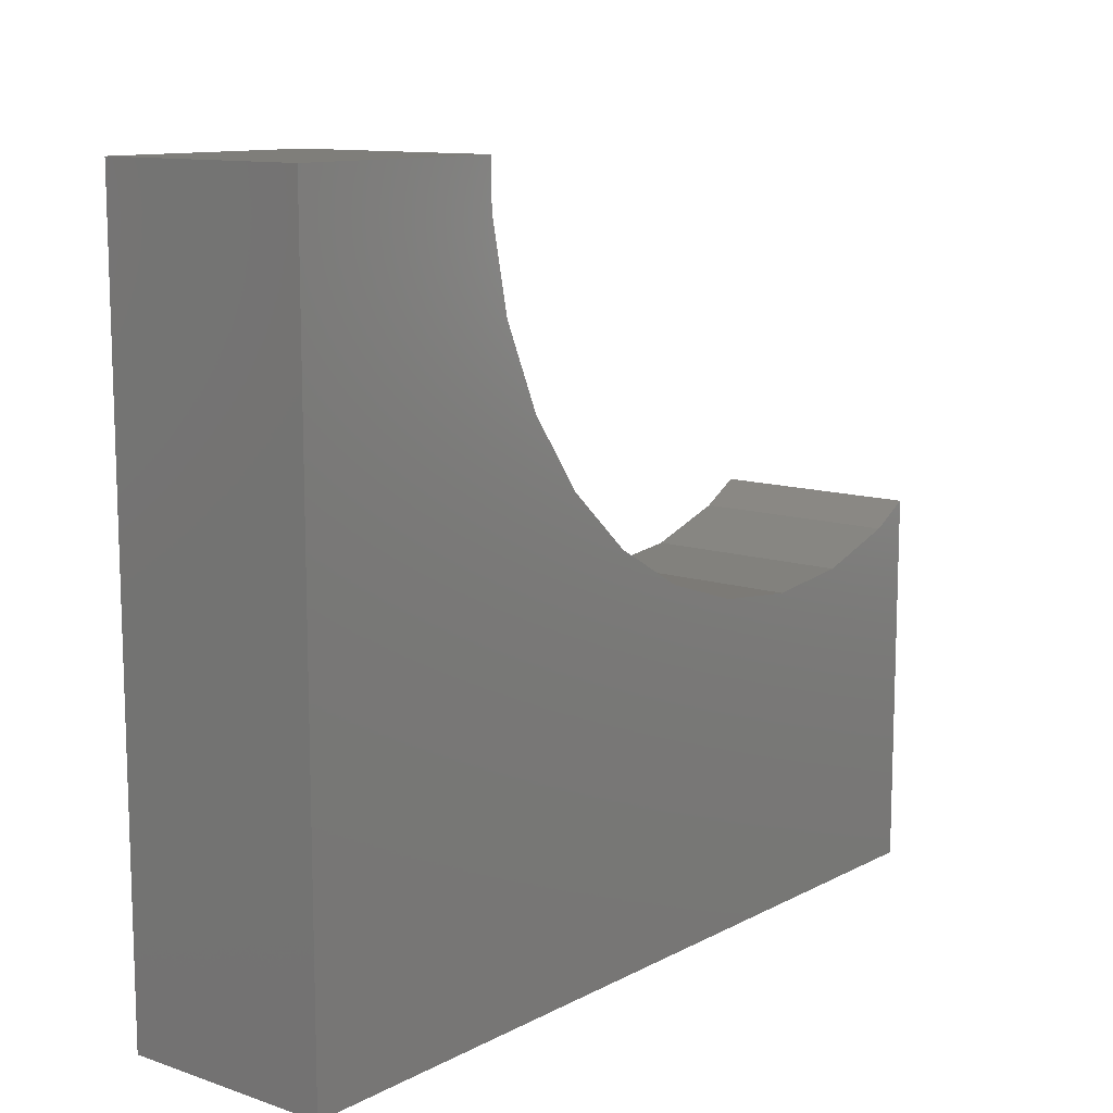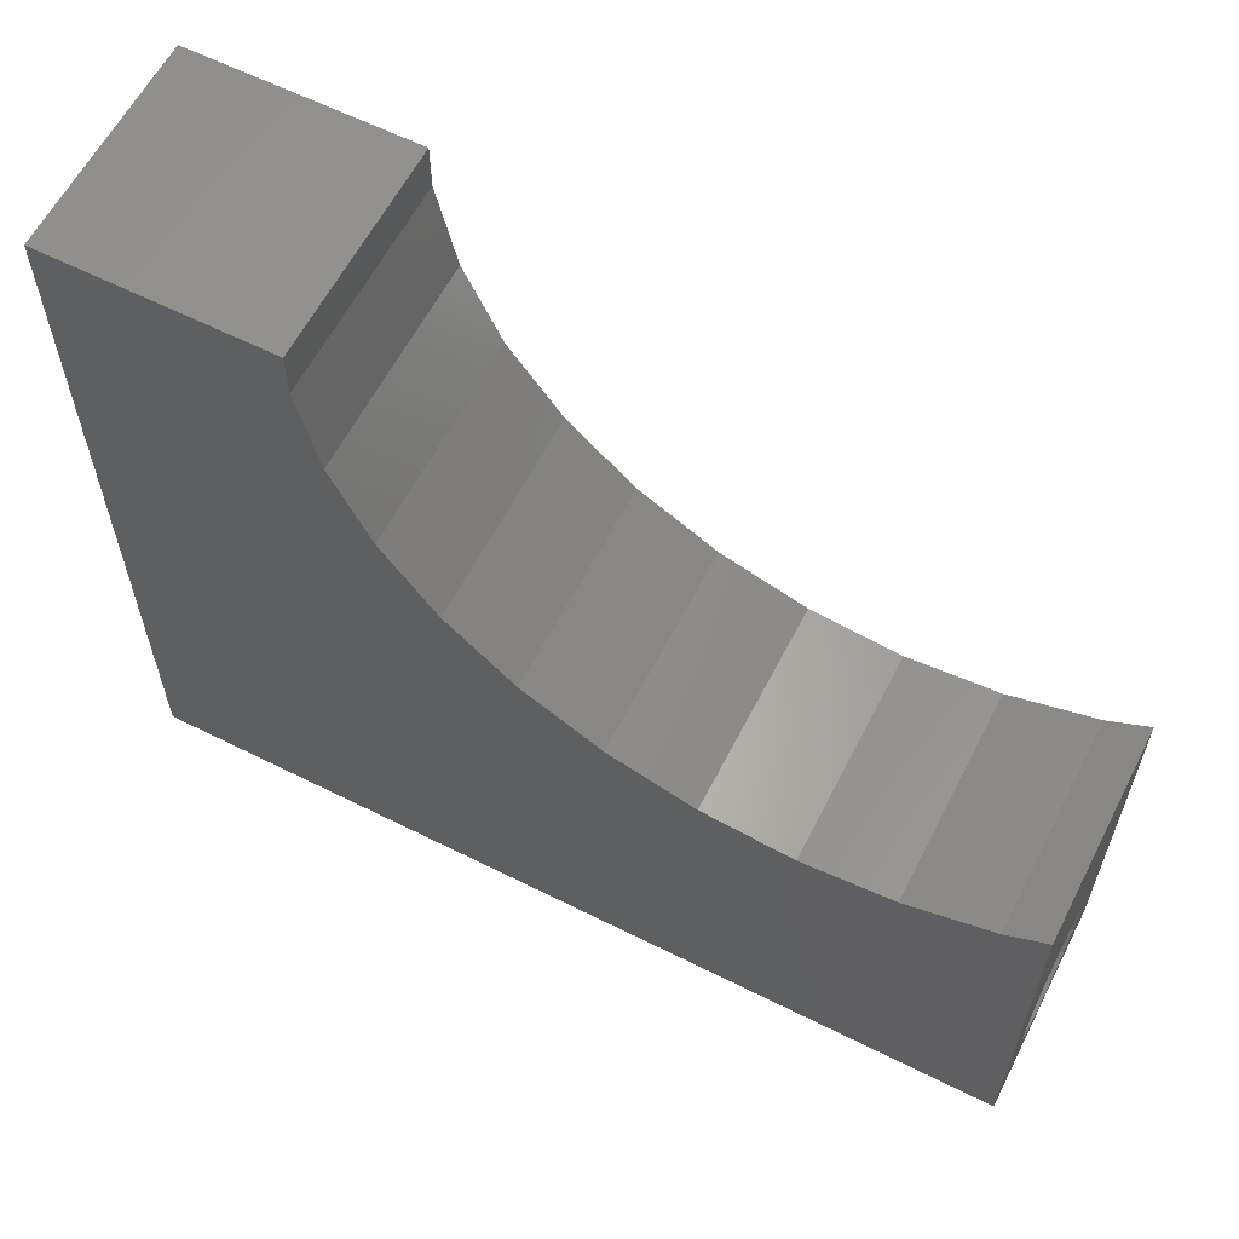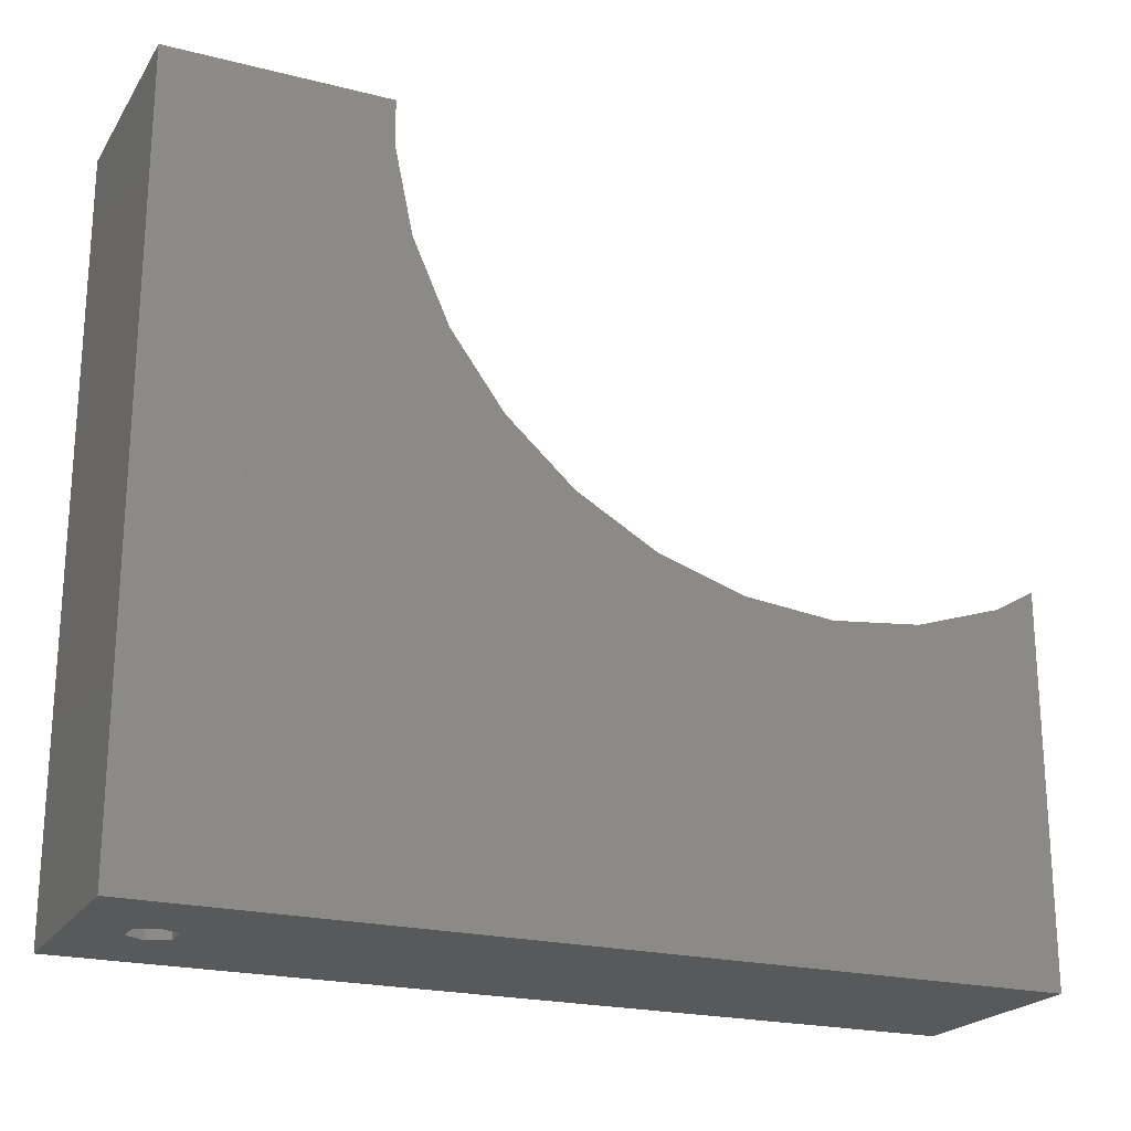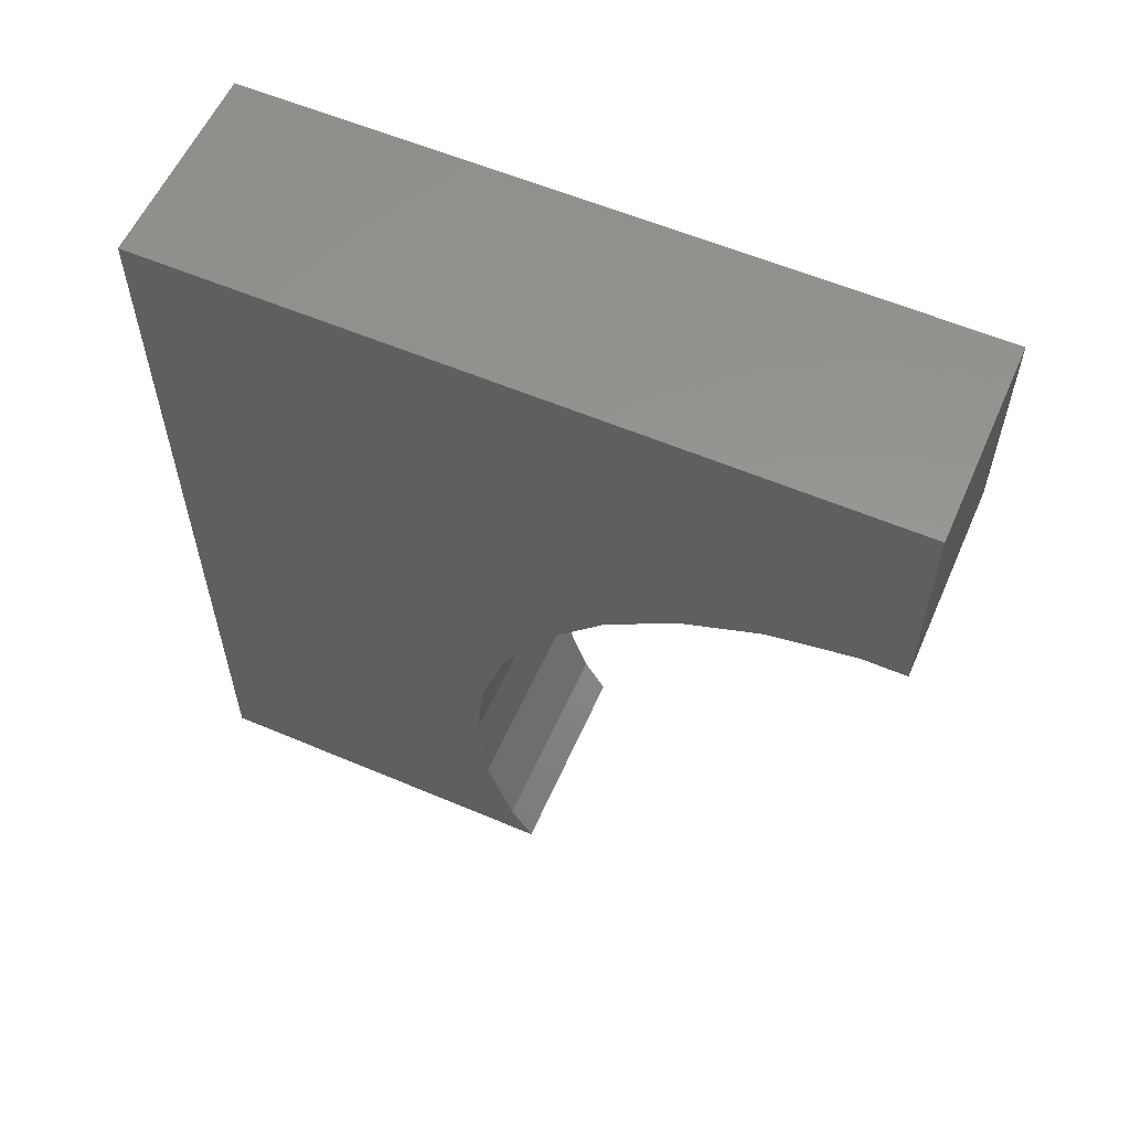
<metadata>
{"format":"stl","ext":"stl","renderer":"f3d","projection":"perspective","resolution":1024,"background":"white","views":[{"elev":11.5,"azim":-141.0,"up":"+Z"},{"elev":60.8,"azim":-62.9,"up":"+Z"},{"elev":-21.7,"azim":-114.1,"up":"+Z"},{"elev":58.1,"azim":-66.3,"up":"+Y"}]}
</metadata>
<code>
# stl→obj: 288 verts, 576 faces
v -7.5 30.5 53
v -7.5 30.5 -1.121e-14
v -7.5 15.08 53
v -7.5 -8.909 23.17
v -7.5 -30.5 -3.735e-15
v -7.5 -27.66 25.14
v -7.5 -30.5 26.78
v -7.5 -21.59 23.17
v -7.5 -15.25 22.5
v -7.5 -2.845 25.14
v -7.5 2.677 28.32
v -7.5 7.416 32.59
v -7.5 11.16 37.75
v -7.5 13.76 43.58
v -7.5 15.08 49.81
v 7.5 30.5 53
v 7.5 30.5 -1.121e-14
v 7.5 15.08 53
v 7.5 15.08 49.81
v 7.5 13.76 43.58
v 7.5 11.16 37.75
v 7.5 7.416 32.59
v 7.5 2.677 28.32
v 7.5 -2.845 25.14
v 7.5 -8.909 23.17
v 7.5 -15.25 22.5
v 7.5 -21.59 23.17
v 7.5 -27.66 25.14
v 7.5 -30.5 26.78
v -4.485 -30.5 6.953
v 4.585 -30.5 6
v 4.223 -30.5 4.298
v 7.5 -30.5 -3.735e-15
v -4.417 -30.5 4.895
v -4.485 -30.5 5.047
v -3.777 -30.5 8.543
v -2.292 -30.5 9.971
v -0.6375 -30.5 10.51
v -3.709 -30.5 8.695
v 4.189 -30.5 7.865
v 4.55 -30.5 6.163
v -2.416 -30.5 9.859
v -0.4793 -30.5 10.56
v 1.251 -30.5 10.38
v 4.189 -30.5 4.135
v 1.417 -30.5 10.36
v 2.924 -30.5 9.49
v 3.068 -30.5 9.407
v 4.091 -30.5 7.999
v 3.068 -30.5 2.593
v 1.561 -30.5 1.723
v 3.166 -30.5 2.727
v 1.417 -30.5 1.639
v -0.3138 -30.5 1.458
v -0.4793 -30.5 1.44
v -2.134 -30.5 1.978
v -2.292 -30.5 2.029
v -3.586 -30.5 3.194
v -3.709 -30.5 3.305
v 0.8 24.11 -1.042e-14
v -0.8 26.89 -1.076e-14
v -1.6 25.5 -1.059e-14
v 0.8 26.89 -1.076e-14
v 1.6 25.5 -1.059e-14
v -0.8 24.11 -1.042e-14
v -3.677 -29.94 4.114
v -3.791 -29.97 4.312
v -4.059 -29.83 5.137
v -4.15 -29.97 6
v -4.059 -29.83 6.863
v -3.357 -29.83 3.561
v -2.592 -29.94 2.781
v -2.777 -29.97 2.916
v -2.075 -29.83 2.406
v -1.058 -29.94 2.005
v -1.282 -29.97 2.053
v -0.4338 -29.83 1.873
v 0.6579 -29.94 1.92
v 0.4338 -29.97 1.873
v 1.282 -29.83 2.053
v 2.26 -29.94 2.541
v 2.075 -29.97 2.406
v 2.777 -29.83 2.916
v 3.472 -29.94 3.759
v 3.357 -29.97 3.561
v 3.791 -29.83 4.312
v 4.083 -29.94 5.365
v 4.059 -29.97 5.137
v 4.15 -29.83 6
v 4.059 -29.97 6.863
v 3.989 -29.94 7.081
v 3.791 -29.83 7.688
v 3.357 -29.97 8.439
v 3.204 -29.94 8.61
v 2.777 -29.83 9.084
v 2.075 -29.97 9.594
v 1.866 -29.94 9.687
v 1.282 -29.83 9.947
v 0.4338 -29.97 10.13
v 0.2047 -29.94 10.13
v -0.4338 -29.83 10.13
v -1.282 -29.97 9.947
v -1.492 -29.94 9.854
v -2.075 -29.83 9.594
v -2.777 -29.97 9.084
v -2.93 -29.94 8.914
v -3.357 -29.83 8.439
v -3.791 -29.97 7.688
v -3.862 -29.94 7.47
v -0.8 26.89 10
v -1.6 25.5 10
v 0.8 26.89 10
v 1.6 25.5 10
v 0.8 24.11 10
v -0.8 24.11 10
v -4.059 -23.5 5.137
v -4.15 -23.5 6
v -3.791 -23.5 4.312
v -3.357 -23.5 3.561
v -4.059 -23.5 6.863
v -2.777 -23.5 2.916
v -2.075 -23.5 2.406
v -1.282 -23.5 2.053
v -0.4338 -23.5 1.873
v 0.4338 -23.5 1.873
v 1.282 -23.5 2.053
v 2.075 -23.5 2.406
v 2.777 -23.5 2.916
v 3.357 -23.5 3.561
v 3.791 -23.5 4.312
v 4.059 -23.5 5.137
v 4.15 -23.5 6
v 4.059 -23.5 6.863
v 3.791 -23.5 7.688
v 3.357 -23.5 8.439
v 2.777 -23.5 9.084
v 2.075 -23.5 9.594
v 1.282 -23.5 9.947
v 0.4338 -23.5 10.13
v -0.4338 -23.5 10.13
v -1.282 -23.5 9.947
v -2.075 -23.5 9.594
v -2.777 -23.5 9.084
v -3.357 -23.5 8.439
v -3.791 -23.5 7.688
v -4.548 -22.75 5.033
v -4.65 -22.75 6
v -4.248 -22.75 4.109
v -3.762 -22.75 3.267
v -3.111 -22.75 2.544
v -4.548 -22.75 6.967
v -2.325 -22.75 1.973
v -1.437 -22.75 1.578
v -0.4861 -22.75 1.375
v 0.4861 -22.75 1.375
v 1.437 -22.75 1.578
v 2.325 -22.75 1.973
v 3.111 -22.75 2.544
v 3.762 -22.75 3.267
v 4.248 -22.75 4.109
v 4.548 -22.75 5.033
v 4.65 -22.75 6
v 4.548 -22.75 6.967
v 4.248 -22.75 7.891
v 3.762 -22.75 8.733
v 3.111 -22.75 9.456
v 2.325 -22.75 10.03
v 1.437 -22.75 10.42
v 0.4861 -22.75 10.62
v -0.4861 -22.75 10.62
v -1.437 -22.75 10.42
v -2.325 -22.75 10.03
v -3.111 -22.75 9.456
v -3.762 -22.75 8.733
v -4.248 -22.75 7.891
v -4.548 -22 5.033
v -4.65 -22 6
v -4.548 -22 6.967
v -4.248 -22 4.109
v -3.762 -22 3.267
v -3.111 -22 2.544
v -2.325 -22 1.973
v -4.248 -22 7.891
v -1.437 -22 1.578
v -0.4861 -22 1.375
v 0.4861 -22 1.375
v 1.437 -22 1.578
v 2.325 -22 1.973
v 3.111 -22 2.544
v 3.762 -22 3.267
v 4.248 -22 4.109
v 4.548 -22 5.033
v 4.65 -22 6
v 4.548 -22 6.967
v 4.248 -22 7.891
v 3.762 -22 8.733
v 3.111 -22 9.456
v 2.325 -22 10.03
v 1.437 -22 10.42
v 0.4861 -22 10.62
v -0.4861 -22 10.62
v -1.437 -22 10.42
v -2.325 -22 10.03
v -3.111 -22 9.456
v -3.762 -22 8.733
v -3.884 -20.94 5.461
v -3.884 -20.85 6
v -3.884 -20.98 5.174
v -3.884 -20.89 6.252
v -3.686 -20.93 4.665
v -3.884 -21.04 5.043
v -3.555 -20.86 4.417
v -3.884 -20.98 6.826
v -3.884 -21.04 6.957
v -3.793 -20.99 7.131
v -3.295 -20.9 3.922
v -3.175 -20.91 3.693
v -2.897 -21.02 3.28
v -2.994 -21.06 3.348
v -2.62 -20.9 3.09
v -2.15 -20.88 2.765
v -1.948 -20.87 2.626
v -1.534 -21.01 2.34
v -1.223 -20.96 2.236
v -1.418 -21.05 2.26
v -3.555 -20.86 7.583
v -3.442 -20.88 7.799
v -0.6521 -20.88 2.167
v -0.406 -20.85 2.137
v 0.4165 -21 2.037
v 0.9483 -20.92 2.206
v 0.4821 -21.03 2.029
v 1.202 -20.86 2.302
v 1.72 -20.9 2.499
v 1.967 -20.93 2.592
v 2.404 -20.99 2.857
v 2.272 -21.06 2.708
v 2.615 -20.89 3.095
v 2.993 -20.88 3.522
v 3.157 -20.88 3.706
v 3.485 -21.03 4.077
v 3.604 -20.94 4.395
v 3.542 -21.05 4.141
v 3.742 -20.88 4.954
v 3.801 -20.85 5.192
v 3.927 -20.96 5.702
v 4 -21.02 6
v 3.864 -20.91 6.553
v 3.801 -20.85 6.808
v 3.669 -20.91 7.342
v 3.604 -20.94 7.605
v 3.358 -20.97 8.066
v 3.157 -20.88 8.294
v 3.542 -21.05 7.859
v 2.781 -20.88 8.718
v 2.615 -20.89 8.905
v 2.293 -21.05 9.268
v 2.272 -21.06 9.292
v 1.967 -20.93 9.408
v 1.43 -20.88 9.611
v 1.202 -20.86 9.698
v 0.7169 -20.98 9.882
v 0.4821 -21.03 9.971
v 0.4165 -21 9.963
v -0.406 -20.85 9.863
v -0.9465 -20.92 9.797
v -1.223 -20.96 9.764
v -1.708 -20.95 9.54
v -1.948 -20.87 9.374
v -1.418 -21.05 9.74
v -2.412 -20.89 9.054
v -2.62 -20.9 8.91
v -3.175 -20.91 8.307
v -3.01 -21.04 8.621
v -2.994 -21.06 8.652
v -3.884 -20.3 5.043
v -3.884 -20.3 6.957
v -2.994 -20.3 3.348
v -2.994 -20.3 8.652
v -1.418 -20.3 2.26
v 0.4821 -20.3 2.029
v 2.272 -20.3 2.708
v 3.542 -20.3 4.141
v 4 -20.3 6
v 3.542 -20.3 7.859
v 2.272 -20.3 9.292
v 0.4821 -20.3 9.971
v -1.418 -20.3 9.74
f 1 2 3
f 4 2 5
f 6 5 7
f 8 5 6
f 9 5 8
f 10 2 4
f 11 2 10
f 12 2 11
f 13 2 12
f 14 2 13
f 15 2 14
f 3 2 15
f 4 5 9
f 1 16 2
f 2 16 17
f 16 1 3
f 18 16 3
f 15 19 18
f 3 15 18
f 14 20 19
f 15 14 19
f 13 21 20
f 14 13 20
f 12 22 21
f 13 12 21
f 11 23 22
f 12 11 22
f 10 24 23
f 11 10 23
f 4 25 24
f 10 4 24
f 9 26 25
f 4 9 25
f 8 27 26
f 9 8 26
f 6 28 27
f 8 6 27
f 7 29 28
f 6 7 28
f 30 7 5
f 31 32 33
f 34 35 5
f 36 7 30
f 37 38 29
f 39 7 36
f 40 41 33
f 29 7 39
f 39 42 29
f 29 42 37
f 43 29 38
f 44 29 43
f 32 45 33
f 46 29 44
f 47 29 46
f 48 29 47
f 49 29 48
f 41 31 33
f 40 29 49
f 33 29 40
f 50 51 33
f 33 45 52
f 53 54 5
f 33 52 50
f 33 53 5
f 33 51 53
f 54 55 5
f 55 56 5
f 56 57 5
f 57 58 5
f 58 59 5
f 59 34 5
f 35 30 5
f 60 17 5
f 5 17 33
f 2 17 61
f 2 61 62
f 2 62 5
f 63 17 64
f 64 17 60
f 65 60 5
f 61 17 63
f 65 5 62
f 17 16 18
f 20 17 19
f 19 17 18
f 21 17 20
f 22 17 21
f 23 17 22
f 24 17 23
f 25 17 24
f 26 17 25
f 27 17 26
f 28 17 27
f 33 17 28
f 33 28 29
f 34 66 67
f 68 34 67
f 68 35 34
f 35 68 69
f 70 35 69
f 70 30 35
f 66 59 71
f 66 34 59
f 58 72 73
f 71 58 73
f 71 59 58
f 72 57 74
f 72 58 57
f 56 75 76
f 74 56 76
f 74 57 56
f 55 77 75
f 56 55 75
f 54 78 79
f 77 54 79
f 77 55 54
f 53 80 78
f 54 53 78
f 53 51 81
f 80 53 82
f 82 53 81
f 50 83 81
f 51 50 81
f 52 84 50
f 50 84 85
f 50 85 83
f 86 84 45
f 45 84 52
f 32 87 45
f 45 87 88
f 45 88 86
f 31 89 32
f 32 89 87
f 89 31 90
f 90 31 41
f 90 41 91
f 91 41 92
f 92 41 40
f 92 40 93
f 93 40 49
f 93 49 94
f 94 49 95
f 95 49 48
f 95 48 96
f 96 48 47
f 96 47 97
f 97 47 98
f 98 47 46
f 98 46 98
f 98 46 99
f 99 46 44
f 99 44 100
f 101 100 44
f 101 44 43
f 101 43 102
f 102 43 38
f 102 38 103
f 103 38 104
f 104 38 37
f 104 104 37
f 104 37 105
f 37 42 105
f 42 106 105
f 106 42 107
f 107 42 39
f 108 107 39
f 108 39 36
f 108 36 109
f 36 70 109
f 30 70 36
f 62 61 110
f 111 62 110
f 61 63 112
f 110 61 112
f 64 113 63
f 63 113 112
f 64 60 113
f 113 60 114
f 60 65 114
f 114 65 115
f 115 65 62
f 111 115 62
f 69 68 116
f 69 116 117
f 68 67 118
f 116 68 118
f 67 66 119
f 119 66 71
f 67 119 118
f 69 120 70
f 69 117 120
f 121 71 73
f 71 121 119
f 73 72 122
f 122 72 74
f 73 122 121
f 123 74 76
f 74 123 122
f 76 75 77
f 124 76 77
f 123 76 124
f 77 79 125
f 124 77 125
f 79 78 80
f 126 79 80
f 125 79 126
f 80 82 127
f 126 80 127
f 128 81 83
f 82 81 128
f 128 127 82
f 85 129 83
f 83 129 128
f 84 86 130
f 84 130 85
f 130 129 85
f 88 131 86
f 86 131 130
f 87 89 88
f 88 89 132
f 88 132 131
f 89 90 132
f 132 90 133
f 90 91 133
f 133 91 92
f 133 92 134
f 134 92 93
f 134 93 135
f 93 94 135
f 135 94 95
f 135 95 136
f 136 95 96
f 136 96 137
f 96 97 137
f 137 97 98
f 137 98 138
f 98 98 138
f 138 98 99
f 138 99 139
f 99 100 139
f 139 100 101
f 139 101 140
f 140 101 102
f 140 102 141
f 102 103 141
f 141 103 104
f 104 104 141
f 141 104 142
f 143 105 106
f 107 143 106
f 144 143 107
f 104 105 142
f 142 105 143
f 145 108 109
f 120 145 70
f 70 145 109
f 144 107 108
f 145 144 108
f 112 113 110
f 110 113 114
f 110 114 115
f 110 115 111
f 117 146 147
f 117 116 146
f 120 117 147
f 116 148 146
f 116 118 148
f 118 149 148
f 119 149 118
f 119 150 149
f 121 150 119
f 145 120 151
f 151 120 147
f 121 152 150
f 122 152 121
f 122 153 152
f 123 153 122
f 123 154 153
f 124 154 123
f 124 125 155
f 154 124 155
f 156 155 125
f 126 156 125
f 157 156 126
f 127 157 126
f 158 157 127
f 128 158 127
f 159 158 128
f 129 159 128
f 160 159 129
f 130 160 129
f 161 160 130
f 131 161 130
f 162 161 131
f 132 162 131
f 163 132 133
f 163 162 132
f 164 133 134
f 164 163 133
f 165 134 135
f 164 134 165
f 166 135 136
f 165 135 166
f 167 136 137
f 166 136 167
f 168 137 138
f 167 137 168
f 169 138 139
f 168 138 169
f 139 140 169
f 169 140 170
f 140 141 171
f 170 140 171
f 141 142 172
f 171 141 172
f 142 143 173
f 172 142 173
f 143 144 174
f 173 143 174
f 144 145 175
f 174 144 175
f 175 145 151
f 147 146 176
f 177 147 176
f 178 151 147
f 177 178 147
f 146 148 179
f 176 146 179
f 148 149 180
f 179 148 180
f 149 150 181
f 180 149 181
f 150 152 182
f 181 150 182
f 183 175 151
f 178 183 151
f 152 153 184
f 182 152 184
f 153 154 185
f 184 153 185
f 154 155 186
f 185 154 186
f 155 156 187
f 186 155 187
f 156 157 188
f 187 156 188
f 157 158 189
f 188 157 189
f 159 190 158
f 158 190 189
f 160 191 159
f 159 191 190
f 161 192 160
f 160 192 191
f 162 193 161
f 161 193 192
f 162 163 193
f 193 163 194
f 163 164 194
f 194 164 195
f 164 165 195
f 195 165 196
f 165 166 196
f 196 166 197
f 166 167 197
f 197 167 198
f 167 168 198
f 198 168 199
f 168 169 199
f 199 169 200
f 169 170 200
f 200 170 201
f 170 171 201
f 201 171 202
f 171 172 202
f 202 172 203
f 172 173 203
f 203 173 204
f 204 173 174
f 205 204 174
f 205 174 175
f 183 205 175
f 206 207 177
f 176 208 206
f 177 176 206
f 207 209 178
f 177 207 178
f 210 211 176
f 176 211 208
f 179 212 210
f 176 179 210
f 213 214 183
f 183 214 215
f 213 183 178
f 209 213 178
f 216 212 179
f 180 217 216
f 179 180 216
f 218 219 180
f 180 219 217
f 181 220 218
f 180 181 218
f 221 220 181
f 182 222 221
f 181 182 221
f 223 222 182
f 184 224 225
f 223 184 225
f 223 182 184
f 226 227 205
f 183 226 205
f 215 226 183
f 228 224 184
f 185 229 228
f 184 185 228
f 186 230 229
f 185 186 229
f 186 231 232
f 230 186 232
f 187 233 231
f 186 187 231
f 187 234 233
f 188 235 234
f 187 188 234
f 188 236 237
f 235 188 237
f 189 238 236
f 188 189 236
f 189 239 238
f 190 240 189
f 189 240 239
f 190 241 240
f 191 242 190
f 190 242 243
f 190 243 241
f 191 244 242
f 192 245 191
f 191 245 244
f 192 246 245
f 193 247 192
f 192 247 246
f 247 193 248
f 193 194 248
f 248 194 249
f 194 195 250
f 250 195 251
f 249 194 250
f 195 196 252
f 252 196 253
f 251 195 254
f 254 195 252
f 196 197 255
f 255 197 256
f 253 196 255
f 257 197 258
f 258 197 198
f 258 198 259
f 256 197 257
f 198 199 260
f 260 199 261
f 259 198 260
f 262 199 263
f 263 199 200
f 263 200 264
f 261 199 262
f 264 200 265
f 265 200 201
f 266 201 267
f 267 201 202
f 265 201 266
f 268 202 269
f 269 202 203
f 267 202 270
f 270 202 268
f 271 203 272
f 272 203 204
f 269 203 271
f 273 274 204
f 205 273 204
f 274 275 204
f 204 275 272
f 227 273 205
f 207 213 209
f 206 276 207
f 207 276 213
f 214 213 277
f 208 276 206
f 211 276 208
f 276 277 213
f 211 210 212
f 278 211 212
f 212 216 217
f 278 217 219
f 217 278 212
f 276 211 278
f 215 214 279
f 279 275 274
f 227 279 273
f 273 279 274
f 226 279 227
f 226 215 279
f 214 277 279
f 280 218 220
f 222 280 220
f 221 222 220
f 219 218 280
f 223 225 222
f 225 280 222
f 280 278 219
f 281 224 228
f 230 281 229
f 229 281 228
f 225 224 280
f 232 281 230
f 281 280 224
f 232 231 233
f 282 232 233
f 282 234 235
f 282 235 237
f 234 282 233
f 281 232 282
f 236 283 237
f 236 238 283
f 238 239 240
f 283 240 241
f 283 241 243
f 238 240 283
f 283 282 237
f 242 244 284
f 284 245 247
f 245 246 247
f 244 245 284
f 242 284 283
f 242 283 243
f 247 248 284
f 284 248 249
f 249 250 284
f 284 250 251
f 251 254 285
f 251 285 284
f 254 252 285
f 285 252 253
f 285 253 255
f 255 256 285
f 256 257 285
f 285 257 258
f 285 258 286
f 258 259 286
f 286 259 260
f 260 261 286
f 261 262 286
f 262 263 286
f 286 263 287
f 263 264 287
f 287 264 265
f 265 266 287
f 287 266 267
f 267 270 288
f 267 288 287
f 270 268 288
f 288 268 269
f 269 271 288
f 271 272 288
f 272 275 288
f 288 275 279
f 276 278 280
f 282 276 281
f 281 276 280
f 283 276 282
f 284 276 283
f 285 276 284
f 286 276 285
f 287 276 286
f 288 276 287
f 279 276 288
f 277 276 279

</code>
